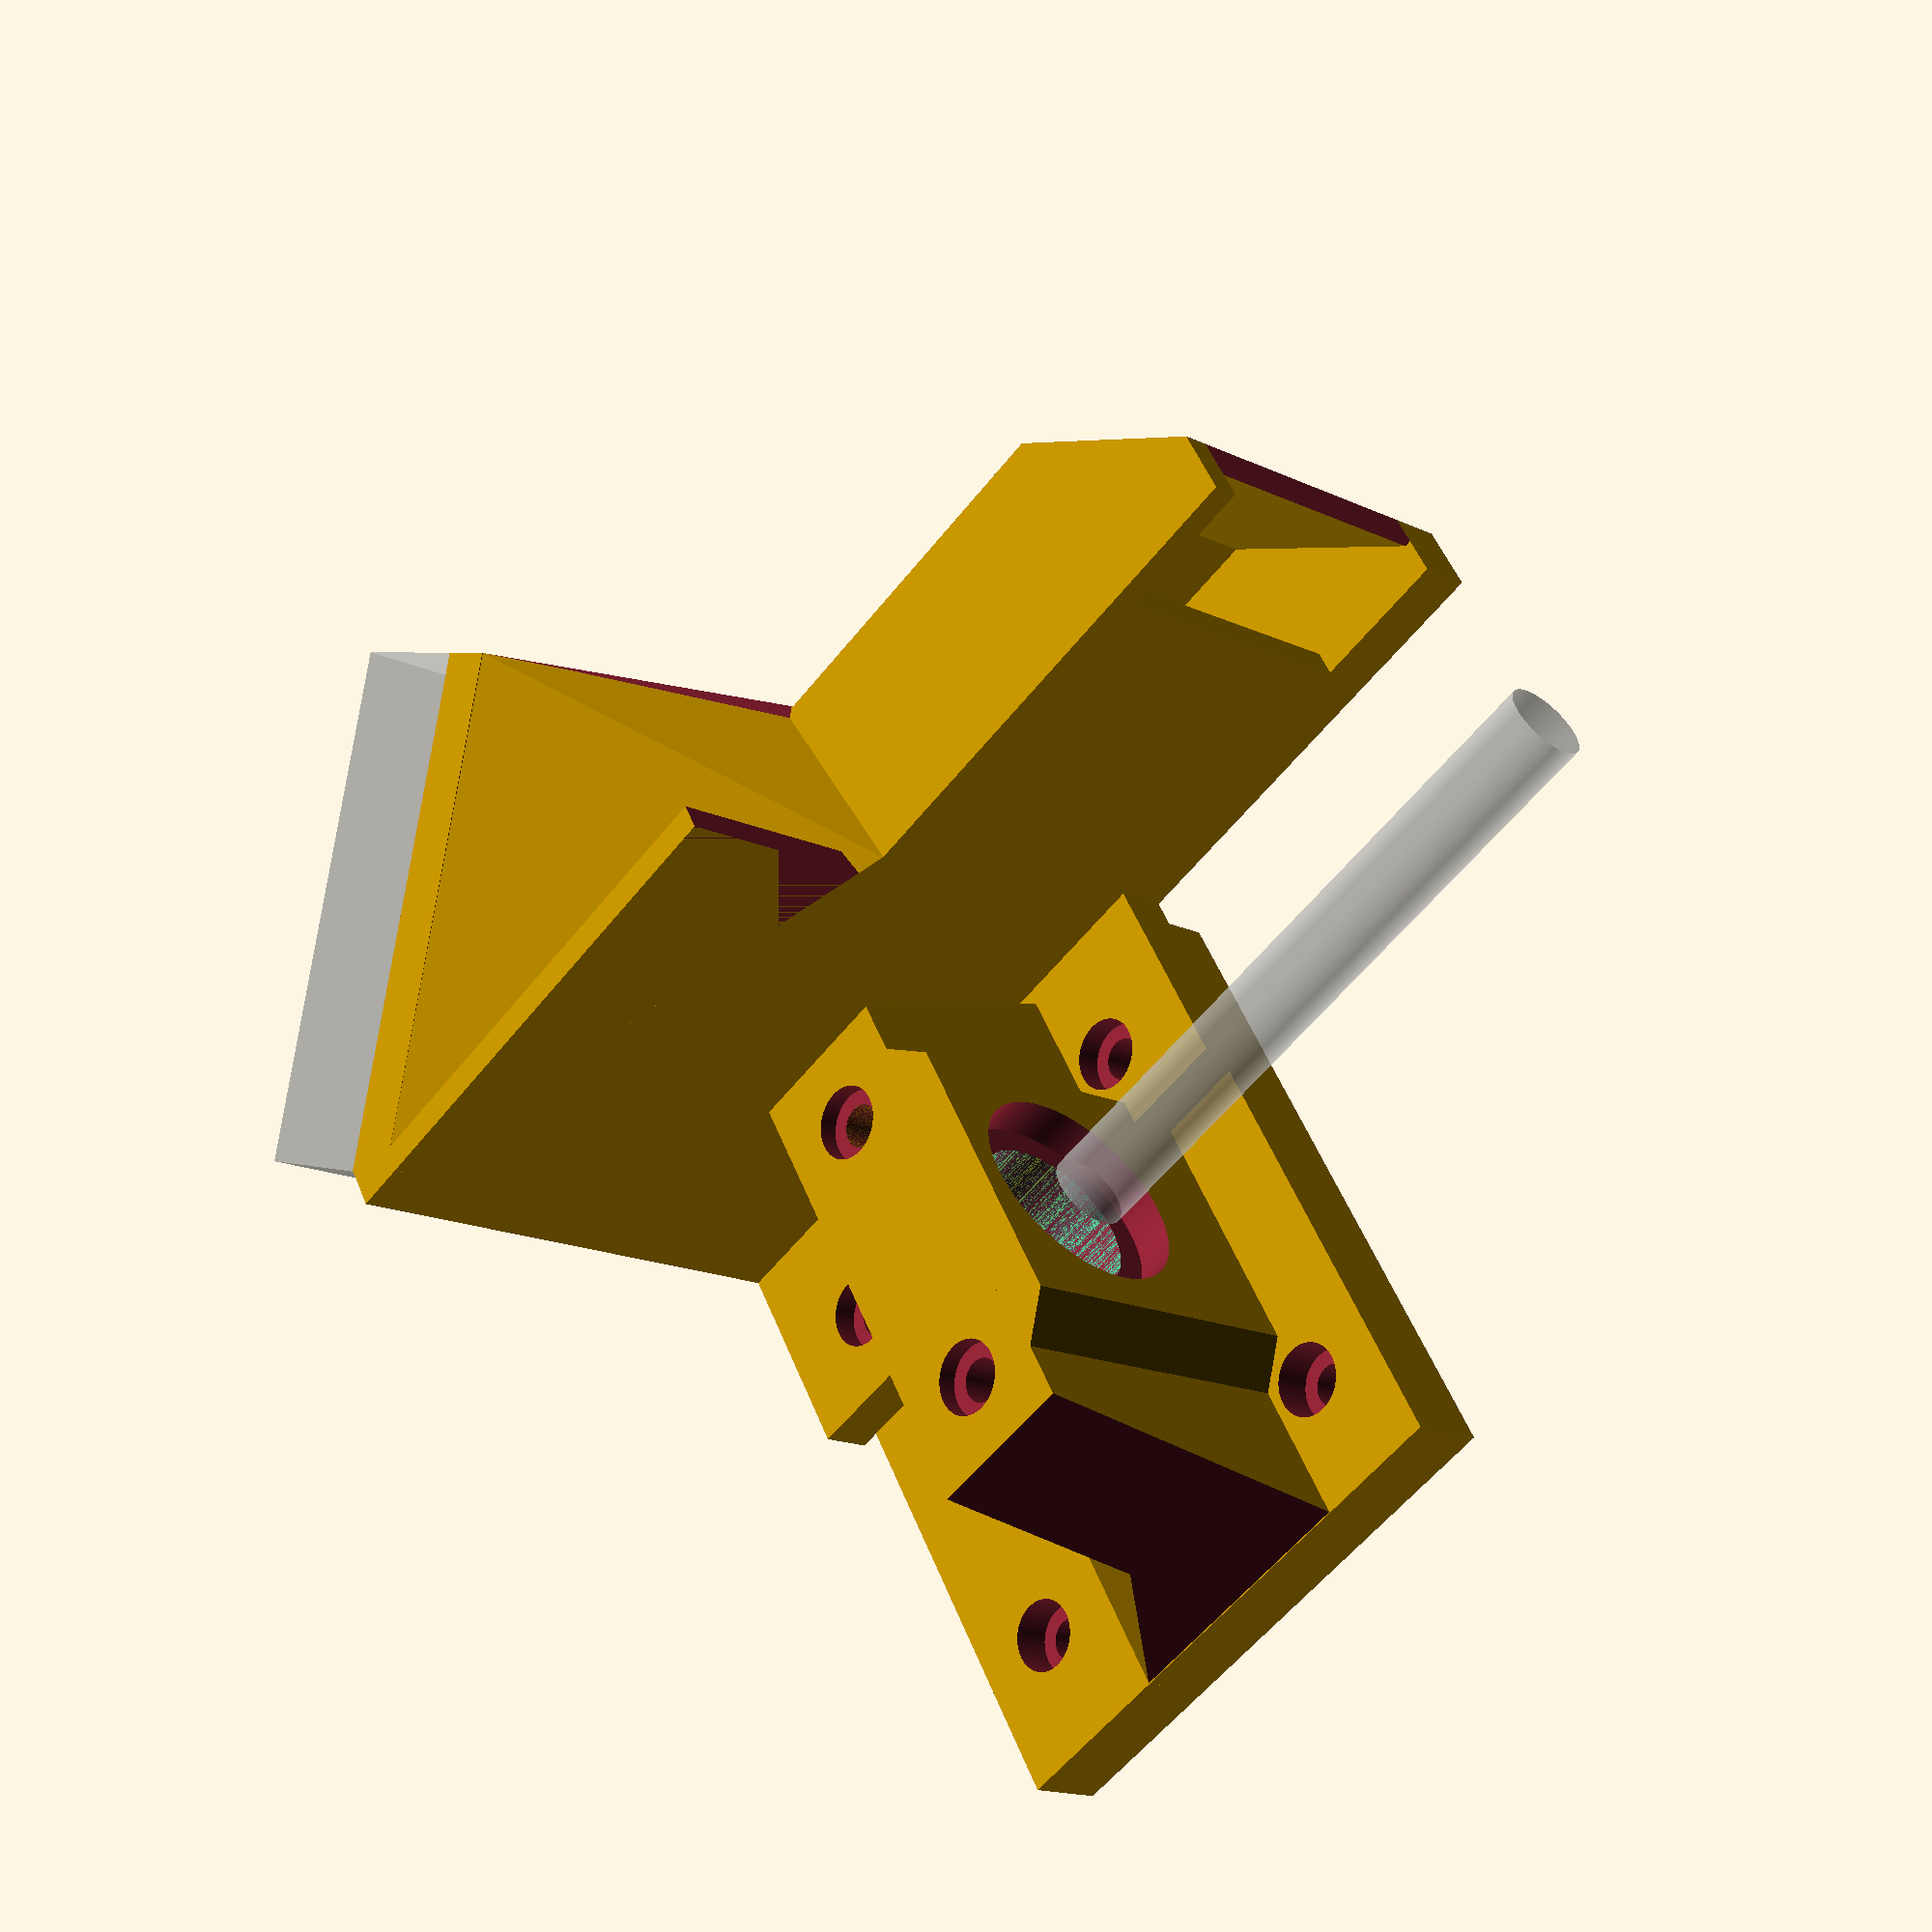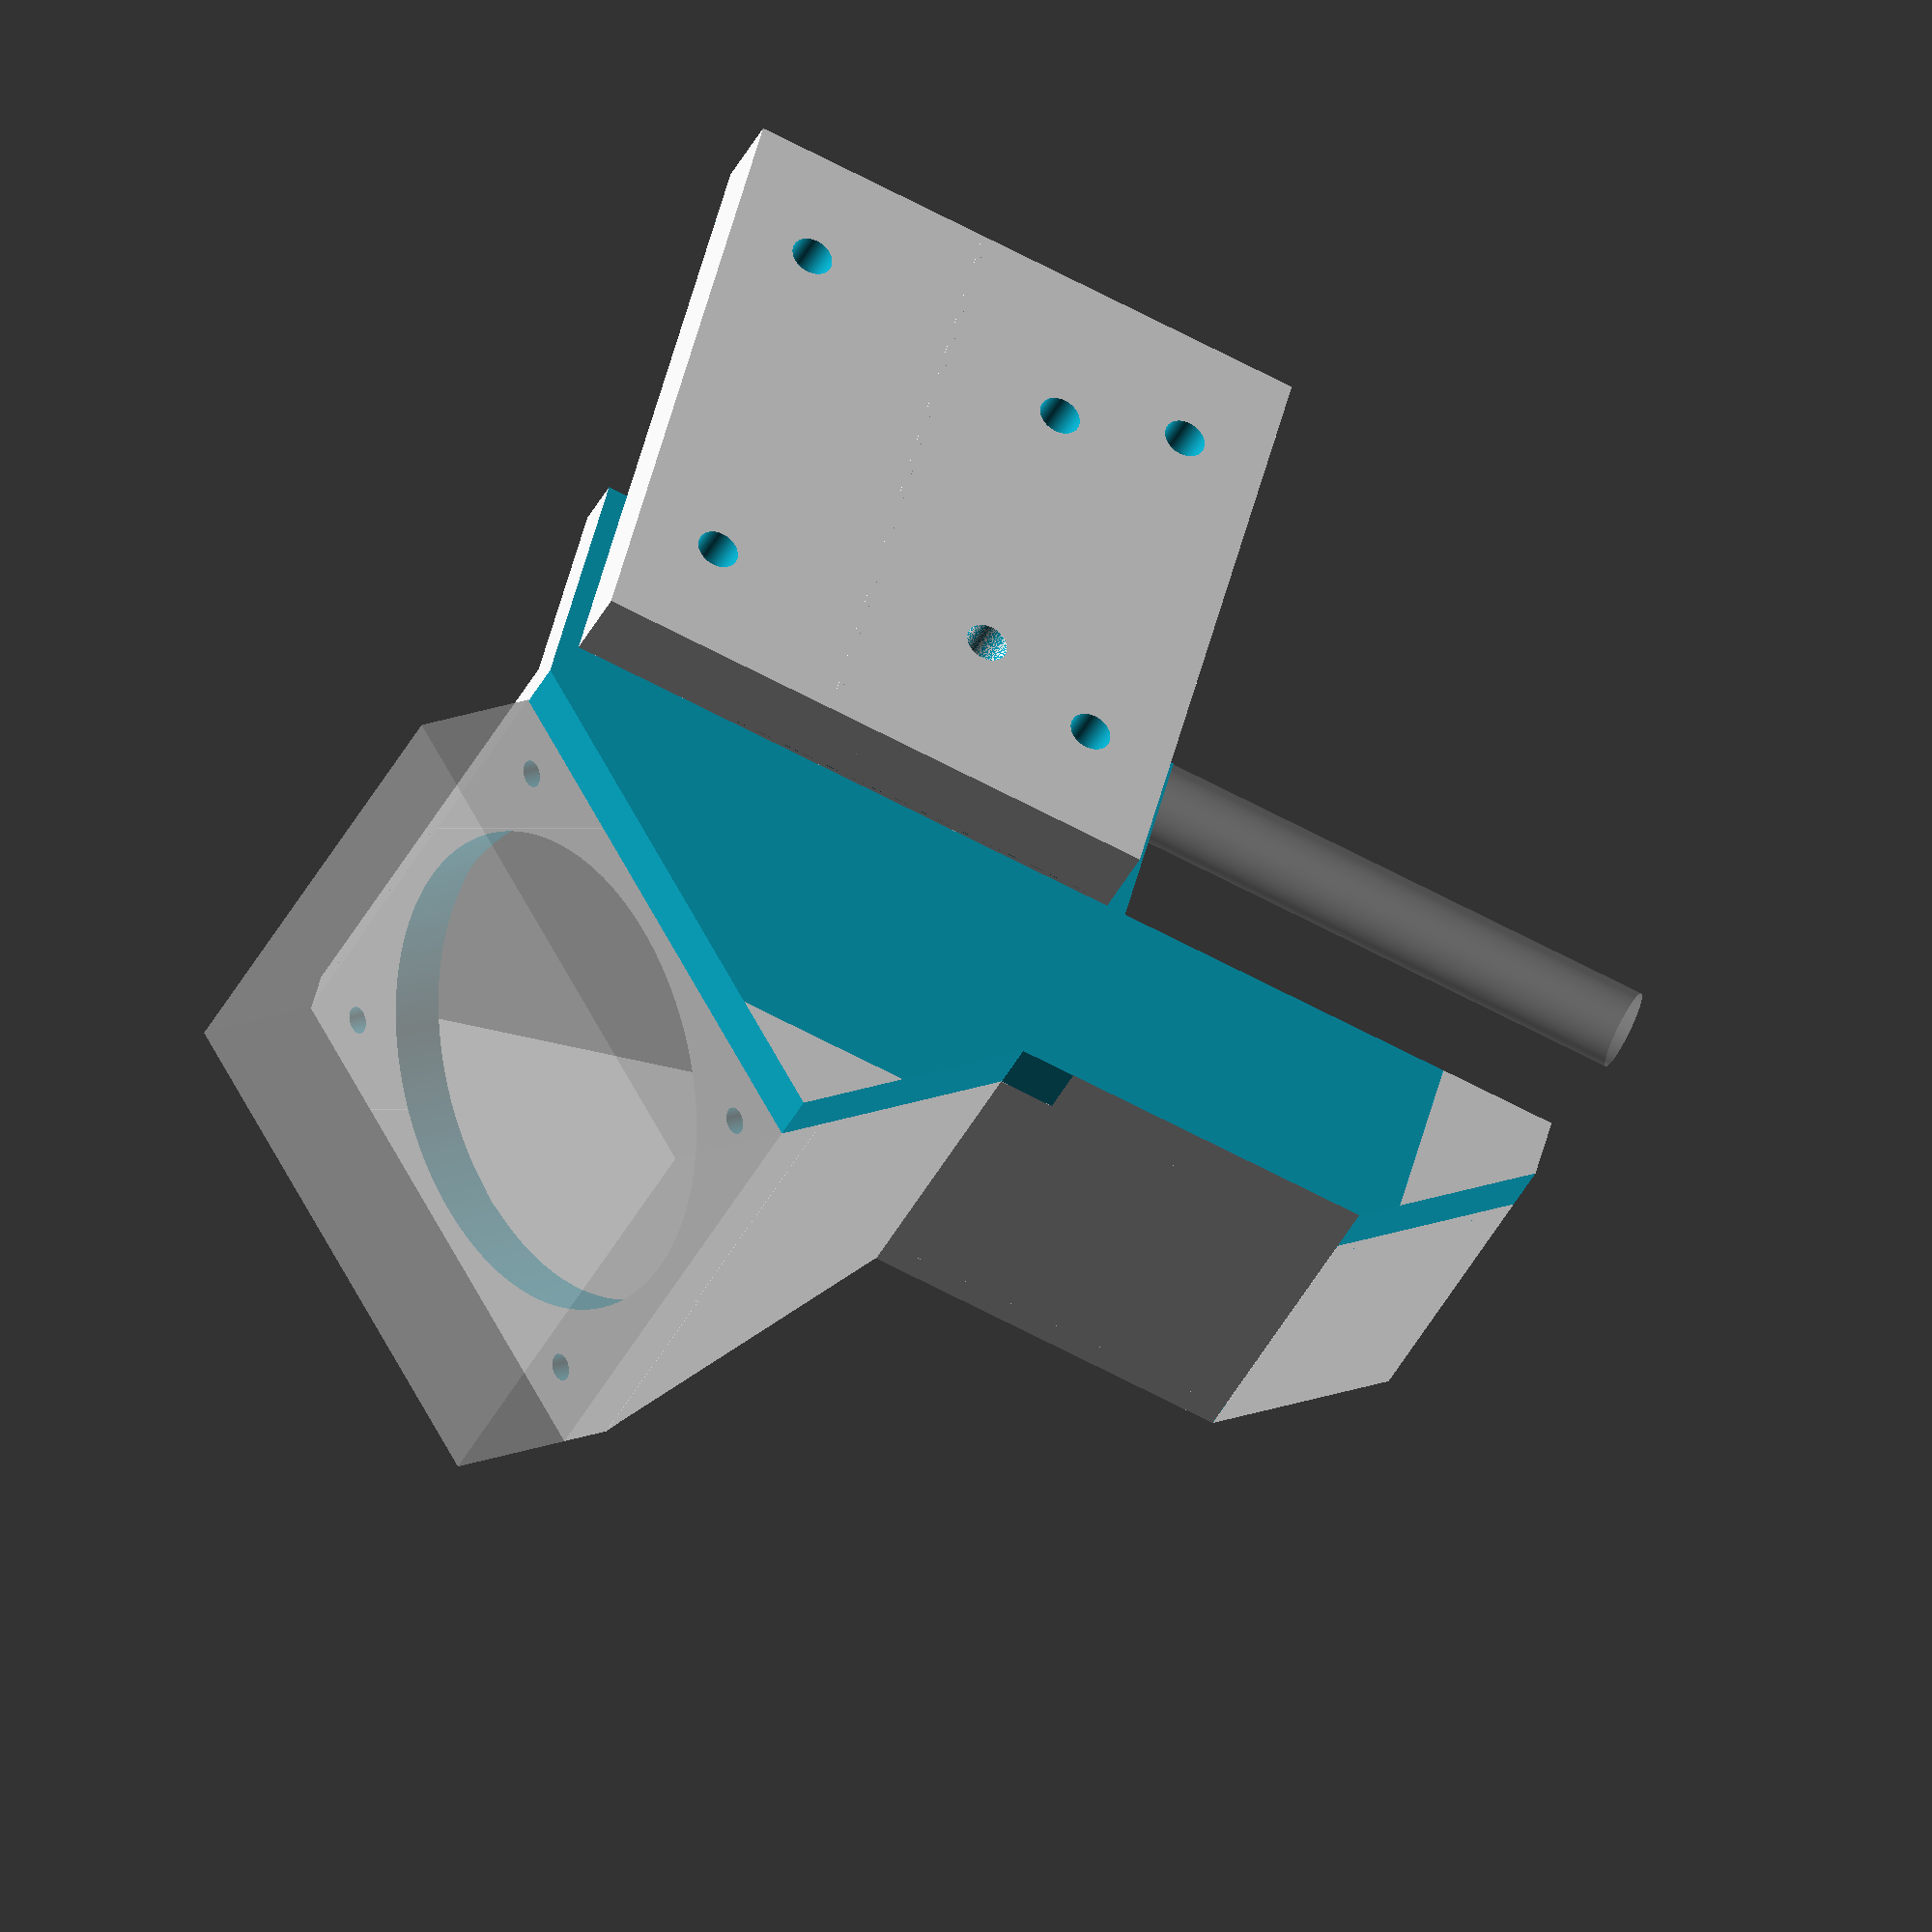
<openscad>
// 3up e3d v6 mount
// (c) by dieck, March 2015

// Licensed under the Creative Commons - Attribution-ShareAlike 4.0 International


// What part do you want to view?
preview_part = 3; // [1:Bottom Part,2:Top Part,3: Full Assembly UNUSABLE PRINTED!,4: Fan Duct]

// Use slightly bigger fittings, to counter shrinkage at printing.
oversize = 2; // [0: No, 1: Oversize by 0.2, 2: Oversize by 0.3]

include <MCAD/nuts_and_bolts.scad>;


if (preview_part == 1) {
	bottom_half();
}
if (preview_part == 2) {
	top_half();
} 
if (preview_part == 3) {
	translate([0,0,6]) full_assembly();
    // add fan duct here - full assembly is cut into bottom and top half later on.
    fanduct();
    
} 

if (preview_part == 4) {
	rotate([45,0,0]) rotate([0,-90,0]) fanduct();
    // translate([-30, -8, 18.01]) color([0,0,0,0.25]) cube([60,30,0.1]);
} 


$fn = 360;

module base_plate_with_holes() {
    difference() {
        // base plate
        cube([50,44,6], center=true);
        union() {
            // m3 holes
            translate([-31/2, -31/2, 0]) cylinder(7, r=1.6, center=true);
            translate([+31/2, -31/2, 0]) cylinder(7, r=1.6, center=true);
            translate([-31/2, +31/2, 0]) cylinder(7, r=1.6, center=true);
            translate([+31/2, +31/2, 0]) cylinder(7, r=1.6, center=true);
            
            // screw heads
            translate([-31/2, -31/2, +4/2]) cylinder(4, r=2.75, center=true);
            translate([+31/2, -31/2, +4/2]) cylinder(4, r=2.75, center=true);
            translate([-31/2, +31/2, +4/2]) cylinder(4, r=2.75, center=true);
            translate([+31/2, +31/2, +4/2]) cylinder(4, r=2.75, center=true);
        }
    }
}


module e3dv6_head() {
    
    if (oversize == 2) {
        // e3d v6 assembly
        // oversize prominent parts by 0.3 (& radius 0.3) for easier fit
        union() {
            translate([0, 4, 0]) rotate([90,0,0]) cylinder(4.1, r=8.3);
            translate([0, 4+5.4, 0]) rotate([90,0,0]) cylinder(5.4, r=6.3); // 6 -.2mm left -.2mm right
            translate([0, 4+5.4+3.3, 0]) rotate([90,0,0]) cylinder(3.3, r=8.3);
        
            // for OpenSCAD preview rendering
            color([0,1,1], 0.25) translate([0,15.69,0]) rotate([90,0,0]) cylinder(15.7, r=6.3);
            color([0,1,1], 0.25) translate([0,15.69, 0]) rotate([90,0,0]) cylinder(3, r=8.3);
        }
        
    } else if (oversize == 1) {
        // e3d v6 assembly
        // oversize prominent parts by 0.2 (& radius 0.2) for easier fit
        union() {
            translate([0, 3.9, 0]) rotate([90,0,0]) cylinder(3.9, r=8.2);
            translate([0, 3.9+5.6, 0]) rotate([90,0,0]) cylinder(5.6, r=6.2); // 6 -.2mm left -.2mm right
            translate([0, 3.9+5.6+3.2, 0]) rotate([90,0,0]) cylinder(3.2, r=8.2);
        
            // for OpenSCAD preview rendering
            color([0,1,1], 0.25) translate([0,15.69,0]) rotate([90,0,0]) cylinder(15.7, r=6.2);
            color([0,1,1], 0.25) translate([0,15.69, 0]) rotate([90,0,0]) cylinder(3, r=8.2);
        }
        
    } else {
        
        union() {
            translate([0, 3.7, 0]) rotate([90,0,0]) cylinder(3.7, r=8);
            translate([0, 3.7+6, 0]) rotate([90,0,0]) cylinder(6.0, r=6);
            translate([0, 3.7+6+3, 0]) rotate([90,0,0]) cylinder(3.0, r=8);
        
            // for OpenSCAD preview rendering
            color([0,1,1], 0.25) translate([0,15.69,0]) rotate([90,0,0]) cylinder(15.7, r=6);
            color([0,1,1], 0.25) translate([0,15.69, 0]) rotate([90,0,0]) cylinder(3, r=8);
        }
        
    }
}

module mount_head() {
    // mount head
    difference() {

        union() {
            difference() {
                union() {
                    // big block
                    translate([0,5,(22/2)-1.5]) cube([50, 14, 22+3], center=true);
                    // bottom block
                    // 5 + 14/2 + 3/2 = 13.5
                    translate([0,13.5,9.5]) cube([22, 3, 25], center=true);
                    // 45° angles
                    translate([11,12,9.5]) rotate([0,0,45]) cube([sqrt(18),sqrt(18),25], center=true);
                    translate([-11,12,9.5]) rotate([0,0,45]) cube([sqrt(18),sqrt(18),25], center=true);
                }
                // just a slice off. if I make a thinner head base, I would have to recalculate all distances, and I'm just lazy now ;)
                translate([0,-1.01,12]) cube([50,2,24], center=true);
            }
            
            // 45° hold
            rotate([45,-0.01,0]) cube([50,18,8], center=true);
        }
        
        union() {
            // top hole
            translate([0,0.05,12]) rotate([90,0,0]) cylinder(5.1, r=5, center=true);
            
            translate([0,2.5,12]) e3dv6_head();
            
            // tilted edges
            translate([-25,5,16]) rotate([0,15,0]) cube([10,30,40], center=true);
            translate([25,5,16]) rotate([0,-15,0]) cube([10,30,40], center=true);
            
            // remove 45° part below the base
            translate([0,0,-8]) cube([55,55,10],center=true);

            
        }
    }
}


module full_assembly() {

    difference() {
        union() {
            // again, the translation is me being lazy ;)
            translate([0,0,-6]) base_plate_with_holes();
            mount_head();
        }
        union() {
            // m3 holes
            translate([-12,6,10]) cylinder(40, r=1.6, center=true);
            translate([12,6,10]) cylinder(40, r=1.6, center=true);
            
            // m3 screw head holes
            // 6mm base plate + 22mm mount head = 28mm, leave 1mm at bottom
            // => countersink 2mm for using m3 x 25
            // not visible if displaying only bottom part!
            translate([-12,6,22]) cylinder(3, r=2.75, center=true);
            translate([12,6,22]) cylinder(3, r=2.75, center=true);
    
            // nut holes
            translate([-12, 6, -3.01-6]) nutHole(3);
            translate([-12, 6, -2.01-6]) nutHole(3); // +1mm wiggle space
    
            translate([12, 6, -3.01-6]) nutHole(3);
            translate([12, 6, -2.01-6]) nutHole(3); // +1mm wiggle space
        }
    }

}


module bottom_half() {
    translate([0,0,6])
    difference() {
        full_assembly();
        translate([-30,-30,12]) cube(60);
    }
}

module top_half() {
    rotate([0,180,0]) translate([0,0,-22])
    difference() {
        full_assembly();
        translate([-30,-30,12-60]) cube(60);
    }
}


module fanduct1() {
    // yes, I did a crappy job here, guessing sizes sometimes instead of calculating. If you have the spare time, grab it and clean it up, that's Open Source / Creative Commons for you :)
    
    difference() {
        union() {
            difference() {
                // base plate
                translate([-34,0,5]) cube([50,47,4], center=true);

                // minus original assembly
                translate([0,0,5.98]) full_assembly();
                
                // leaves a hole from the head mount as cylinder
                translate([-12,6,2.5]) cylinder(h=6, r=2);
                
                // cut superflous edged
                translate([-72.01,19.3,1.02]) cube([30,5,6]);
                translate([-63.21,-1.9,1.02]) rotate([0,0,45]) cube([30,25,6]);
                translate([-79.21,-10.9,1.02]) rotate([0,0,-45]) cube([45,25,6]);
                
                // delete under "fan"
                translate([-41.02, -8, 20]) rotate([0,0,-45]) translate([0,-7,0]) cube([40.04,10,40.04], center=true);
    
                
                
            }
            // screw heads
            translate([-31/2, -31/2, +4/2+1]) cylinder(4, r=2.75-0.5, center=true);
            translate([-31/2, +31/2, +4/2+1]) cylinder(4, r=2.75-0.5, center=true);
            
           
            
        } // union
    
    // m3 holes
    translate([-31/2, -31/2, 5]) cylinder(12, r=1.6, center=true);
    translate([-31/2, +31/2, 5]) cylinder(12, r=1.6, center=true);
        
    // screw heads
    translate([-31/2, -31/2, 7]) cylinder(4, r=2.75, center=true);
    translate([-31/2, +31/2, 7]) cylinder(4, r=2.75, center=true);
    } // difference            
            

    // 40x40 plate for fan
    translate([-41, -8, 27]) 
    union() {
        // "fan"
        rotate([0,0,-45]) 
        union() {
            translate([0,-7,0]) %cube([40,10,40], center=true); // show fan itself as shadow while designing
            difference() {
                cube([40,4,40], center=true);
                // fan
                rotate([90,0,0]) cylinder(r=18, h=4 + 10 + 2, center=true);
                // screws, 3mm, mid-to-mid 32mm
                translate([-16,0,-16]) rotate([90,0,0]) cylinder(r=1, h=4+2, center=true);
                translate([-16,0,+16]) rotate([90,0,0]) cylinder(r=1, h=4+2, center=true);
                translate([+16,0,-16]) rotate([90,0,0]) cylinder(r=1, h=4+2, center=true);
                translate([+16,0,+16]) rotate([90,0,0]) cylinder(r=1, h=4+2, center=true);
                
            }
        }
    }
    
   
    // duct
    
    // inner wall
    difference() {
        translate([-27,-23.5,7]) cube([2,71.5,40]);
        translate([-28,18.5,29.98]) cube([4,40,20]);
    }
    // edge between inner wall and fan 
    translate([-28.3,-23.5,7]) cube([1.3,1.4,40]);
    
    // rotated part on fan attachement
    difference() {
        rotate([0,0,-45]) translate([-43.35,-33,7]) cube([2,20,23]);
        translate([-40,15,6.98]) cube([2,15,40.04]);
    }

    // top triangle on rotated part on fan attachment
    difference() {
        rotate([0,0,-45]) translate([-41.35,-32.7,30]) 

        // triangle:
        translate([0,16.5/2,0]) rotate([0,0,180]) translate([0,-16.5/2,0]) difference() {
            cube([2,16.5,17]);
            rotate([45.5,0,0]) translate([-0.02,0,0]) scale(sqrt(2) * 17/16.5) cube([2.04,16.5,17]);
        }
        
    }
   
    // outer wall
    translate([-42,19,7]) cube([2,28.3,23]);
    
    // rotated part outlet
    translate([12,40,0])    
    difference() {
        rotate([0,0,-45]) translate([-43.35,-33,7]) cube([2,20,23]);
        translate([-40,15,6.98]) cube([2,15,40.04]);
        translate([-42.9,19,4]) cube([3,3,44]);
    }
    
    // back wall
    difference() {
        translate([-42,22,3]) cube([17,37,4]);
        translate([-44.3,45,2]) rotate([0,0,45]) cube([20,20,6]);
    }
    
    // front wall
    difference() {
        translate([-42,18.5,28]) cube([17,40.5,2]);
        translate([-44.3,45,27]) rotate([0,0,45]) cube([20,20,6]);
    }
    
    
    // front top
      polyhedron
    (points = [
    	   [-42,18.5,30], [-42,18.5,28],
           [-25,20.5,30], [-25,18.5,30],
           [-25,-21.2,47], [-25,-21.2,45],
           [-53.8,7.5,47], [-53.8,7.5,45]
	 ], 
     faces = [
           [2,4,6], // top north
           [2,6,0], // top south,
           [1,3,2,0], // south
           [3,5,4,2], // west
           [4,5,7,6], // northeast
           [0,6,7,1], // southeast
           [3,7,5], // bottom north
           [3,1,7], // bottom south,
     ]      
     );
    
     
}

module fanduct() {
  difference() {
    fanduct1();
    
    polyhedron
    (points = [
      	   [-42,18.5,30], [-42,18.5,130],

           [-25,20.5,30], [-25,20.5,130],
           [-25,-21.2,47], [-25,-21.2,130],
           [-53.8,7.5,47], [-53.8,7.5,130]
	 ], 
     faces = [
           [2,4,6], // top north
           [2,6,0], // top south,
           [1,3,2,0], // south
           [3,5,4,2], // west
           [4,5,7,6], // northeast
           [0,6,7,1], // southeast
           [3,7,5], // bottom north
           [3,1,7], // bottom south,
     ]      
     );


    // remove bottom inserts
    translate([0,0,0.02]) cube([100,100,6], center=true);
 
 }

  // "hotend nozzle" view, to compare with fan duct
  %translate([0,65,17]) rotate([90,0,0]) cylinder(r=3, h=50);
 
}

</openscad>
<views>
elev=15.7 azim=59.0 roll=44.7 proj=p view=wireframe
elev=218.4 azim=75.8 roll=23.7 proj=o view=solid
</views>
